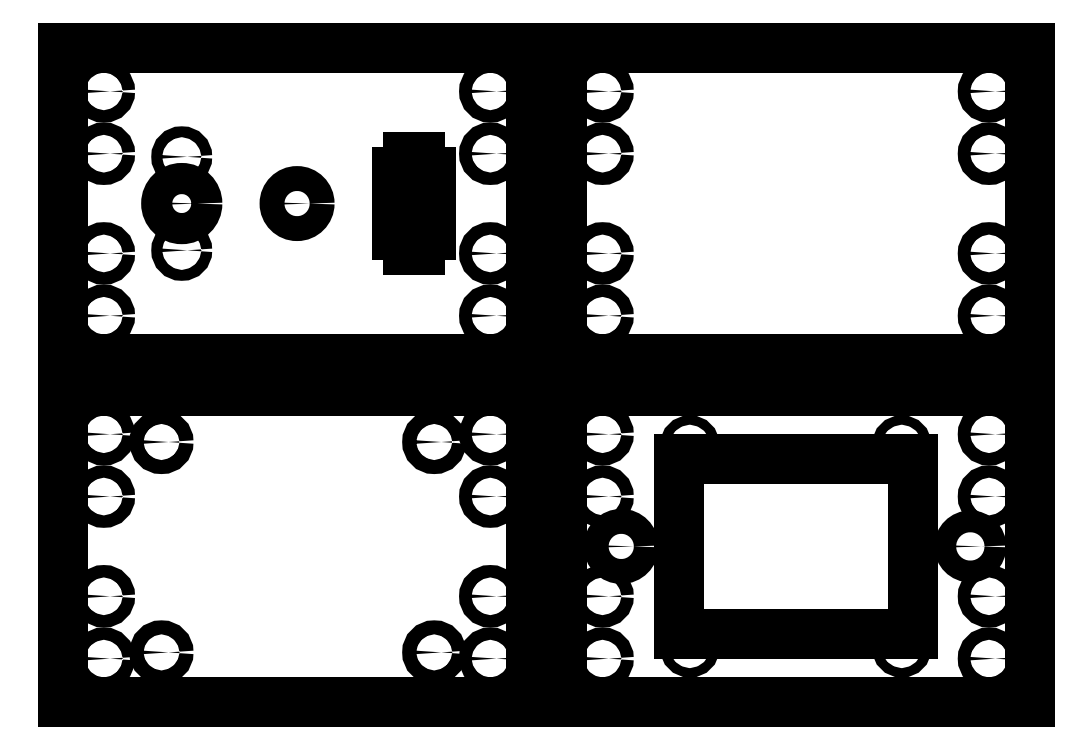
<metadata>
{"format":"dxf","ext":"dxf","renderer":"ezdxf+matplotlib","layout":"modelspace","background":"white","min_lineweight":24,"dpi":150}
</metadata>
<code>
0
SECTION
2
ENTITIES
0
LINE
8
0
10
0
20
0
11
150
21
0
0
LINE
8
0
10
150
20
0
11
150
21
100
0
LINE
8
0
10
150
20
100
11
0
21
100
0
LINE
8
0
10
0
20
100
11
0
21
0
0
CIRCLE
8
0
10
13
20
14
40
2
0
CIRCLE
8
0
10
13
20
34
40
2
0
CIRCLE
8
0
10
13
20
86
40
2
0
CIRCLE
8
0
10
13
20
66
40
2
0
CIRCLE
8
0
10
137
20
14
40
2
0
CIRCLE
8
0
10
137
20
34
40
2
0
CIRCLE
8
0
10
137
20
86
40
2
0
CIRCLE
8
0
10
137
20
66
40
2
0
CIRCLE
8
0
10
31.5
20
83.5
40
2.25
0
CIRCLE
8
0
10
31.5
20
16
40
2.25
0
CIRCLE
8
0
10
119
20
16
40
2.25
0
CIRCLE
8
0
10
119
20
83.5
40
2.25
0
LINE
8
0
10
160
20
0
11
310
21
0
0
LINE
8
0
10
310
20
0
11
310
21
100
0
LINE
8
0
10
310
20
100
11
160
21
100
0
LINE
8
0
10
160
20
100
11
160
21
0
0
CIRCLE
8
0
10
173
20
14
40
2
0
CIRCLE
8
0
10
173
20
34
40
2
0
CIRCLE
8
0
10
173
20
86
40
2
0
CIRCLE
8
0
10
173
20
66
40
2
0
CIRCLE
8
0
10
297
20
14
40
2
0
CIRCLE
8
0
10
297
20
34
40
2
0
CIRCLE
8
0
10
297
20
86
40
2
0
CIRCLE
8
0
10
297
20
66
40
2
0
CIRCLE
8
0
10
179
20
50
40
4
0
CIRCLE
8
0
10
291
20
50
40
3.5
0
LINE
8
0
10
197.5
20
22
11
197.5
21
78
0
LINE
8
0
10
197.5
20
78
11
272.5
21
78
0
LINE
8
0
10
272.5
20
78
11
272.5
21
22
0
LINE
8
0
10
272.5
20
22
11
197.5
21
22
0
CIRCLE
8
0
10
201
20
17.5
40
1.5
0
CIRCLE
8
0
10
269
20
17.5
40
1.5
0
CIRCLE
8
0
10
201
20
82.5
40
1.5
0
CIRCLE
8
0
10
269
20
82.5
40
1.5
0
LINE
8
0
10
0
20
110
11
150
21
110
0
LINE
8
0
10
150
20
110
11
150
21
210
0
LINE
8
0
10
150
20
210
11
0
21
210
0
LINE
8
0
10
0
20
210
11
0
21
110
0
CIRCLE
8
0
10
13
20
124
40
2
0
CIRCLE
8
0
10
13
20
144
40
2
0
CIRCLE
8
0
10
13
20
196
40
2
0
CIRCLE
8
0
10
13
20
176
40
2
0
CIRCLE
8
0
10
137
20
124
40
2
0
CIRCLE
8
0
10
137
20
144
40
2
0
CIRCLE
8
0
10
137
20
196
40
2
0
CIRCLE
8
0
10
137
20
176
40
2
0
CIRCLE
8
0
10
38
20
160
40
5
0
CIRCLE
8
0
10
38
20
145
40
1.75
0
CIRCLE
8
0
10
38
20
175
40
1.75
0
CIRCLE
8
0
10
75
20
160
40
4
0
LINE
8
0
10
107
20
150
11
107
21
170
0
LINE
8
0
10
118
20
170
11
118
21
150
0
LINE
8
0
10
107
20
150
11
110.5
21
150
0
LINE
8
0
10
114.5
20
150
11
118
21
150
0
LINE
8
0
10
107
20
170
11
110.5
21
170
0
LINE
8
0
10
114.5
20
170
11
118
21
170
0
LINE
8
0
10
110.5
20
145
11
114.5
21
145
0
LINE
8
0
10
114.5
20
145
11
114.5
21
150
0
LINE
8
0
10
110.5
20
150
11
110.5
21
145
0
LINE
8
0
10
110.5
20
170
11
110.5
21
175
0
LINE
8
0
10
114.5
20
175
11
114.5
21
170
0
LINE
8
0
10
110.5
20
175
11
114.5
21
175
0
LINE
8
0
10
160
20
110
11
310
21
110
0
LINE
8
0
10
310
20
110
11
310
21
210
0
LINE
8
0
10
310
20
210
11
160
21
210
0
LINE
8
0
10
160
20
210
11
160
21
110
0
CIRCLE
8
0
10
173
20
124
40
2
0
CIRCLE
8
0
10
173
20
144
40
2
0
CIRCLE
8
0
10
173
20
196
40
2
0
CIRCLE
8
0
10
173
20
176
40
2
0
CIRCLE
8
0
10
297
20
124
40
2
0
CIRCLE
8
0
10
297
20
144
40
2
0
CIRCLE
8
0
10
297
20
196
40
2
0
CIRCLE
8
0
10
297
20
176
40
2
0
ENDSEC
0
EOF

</code>
